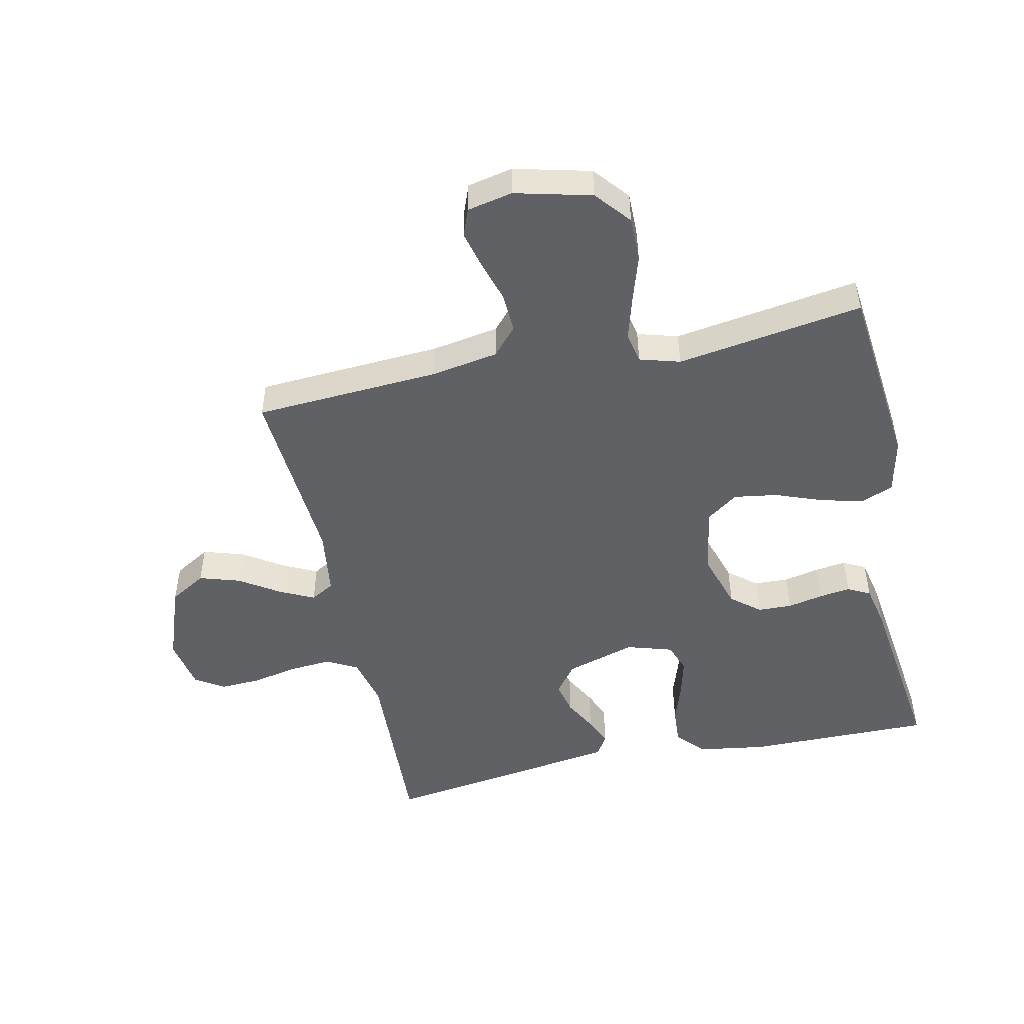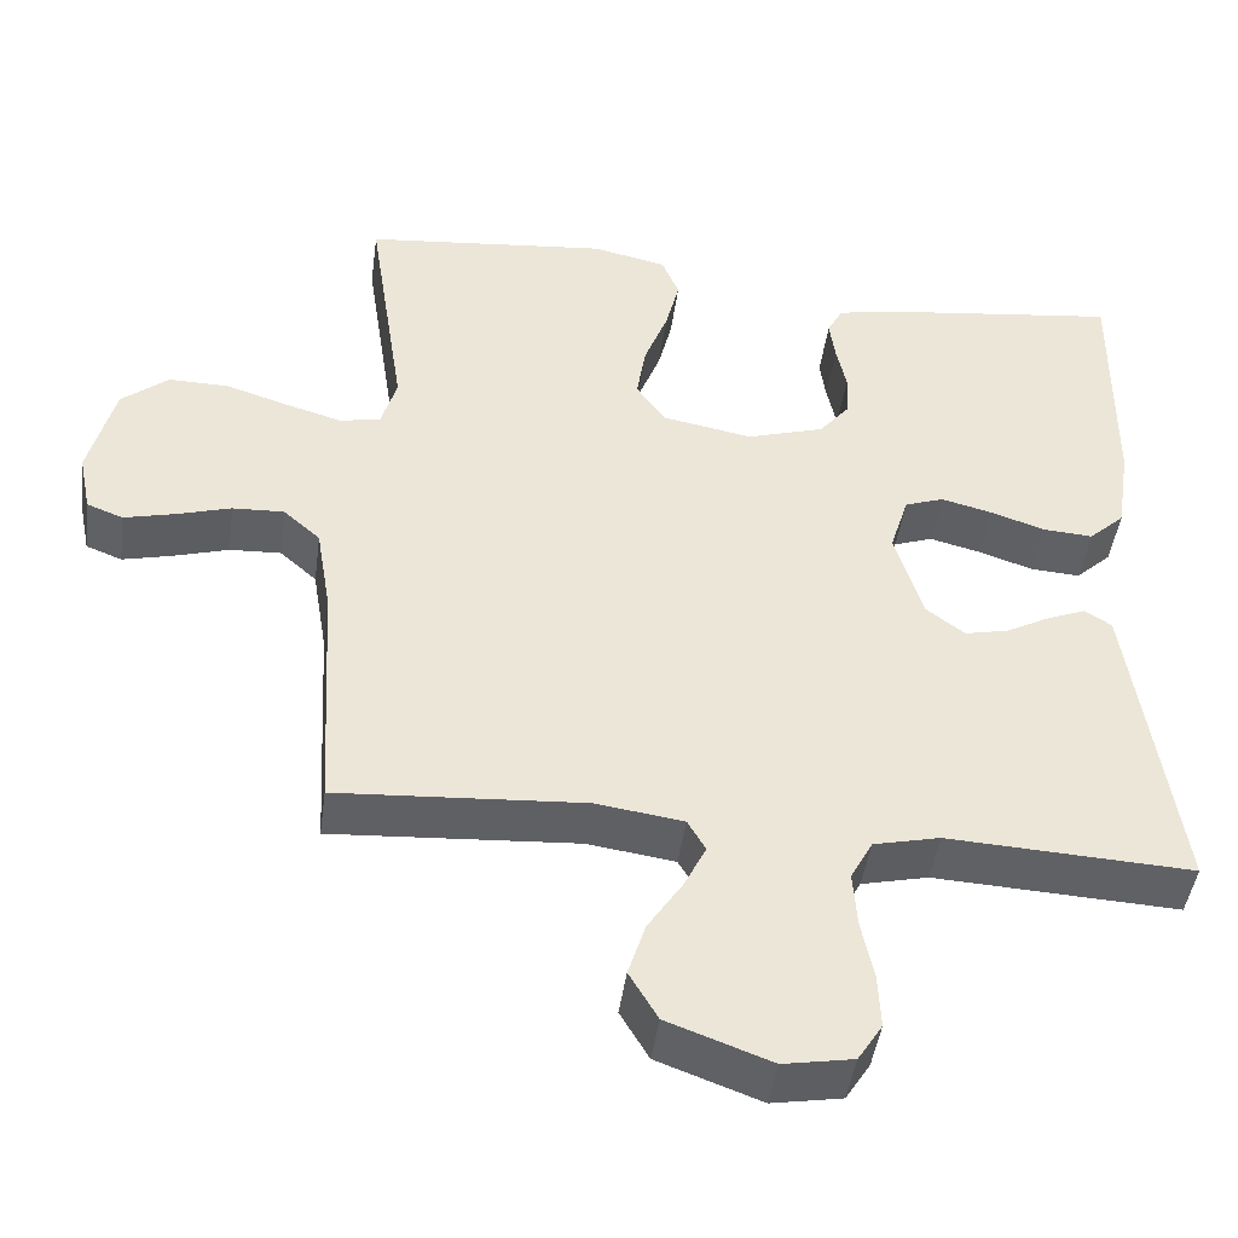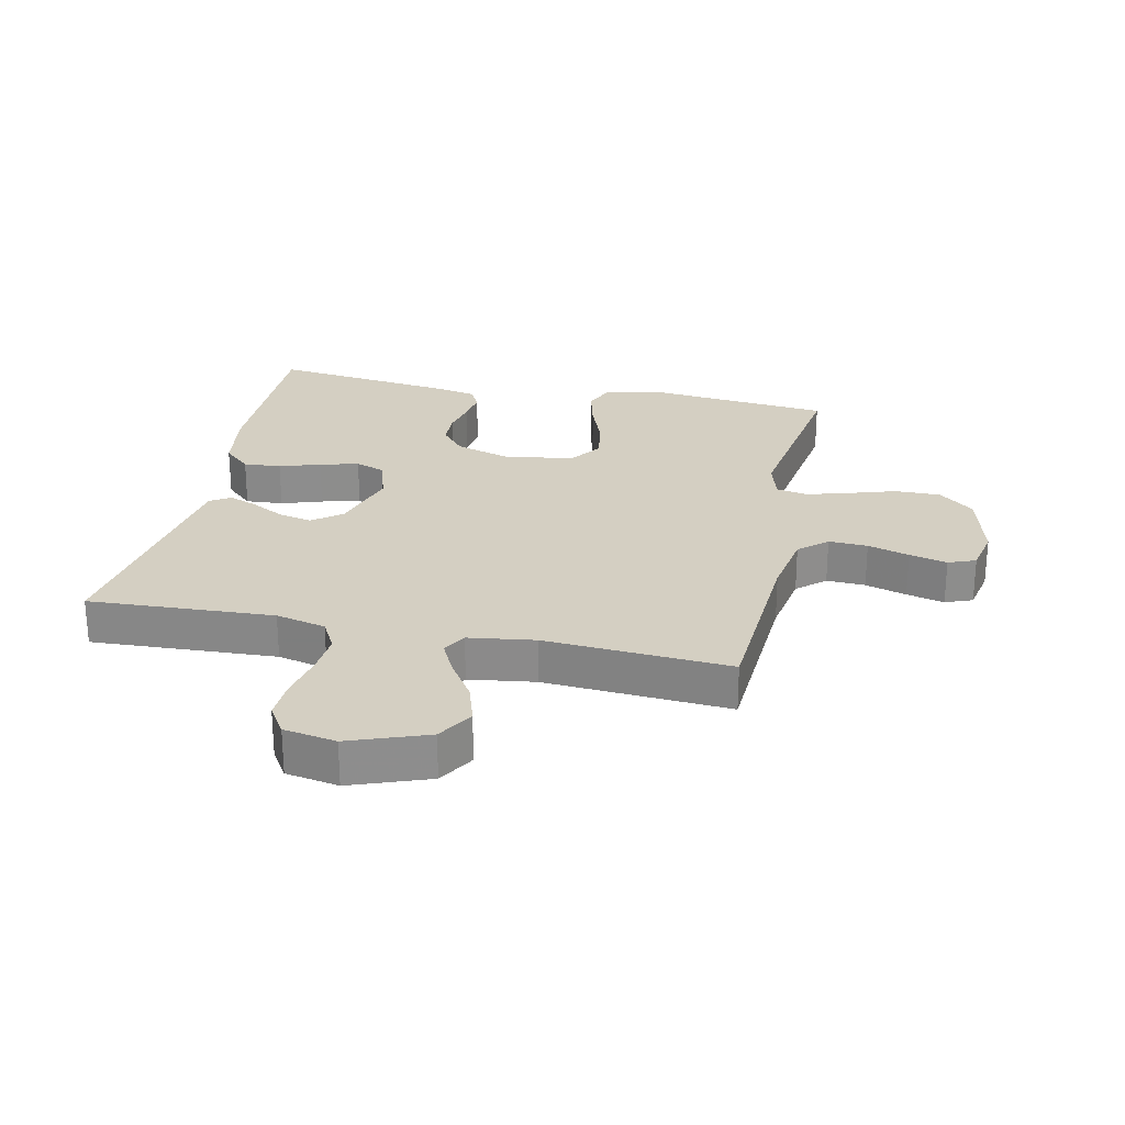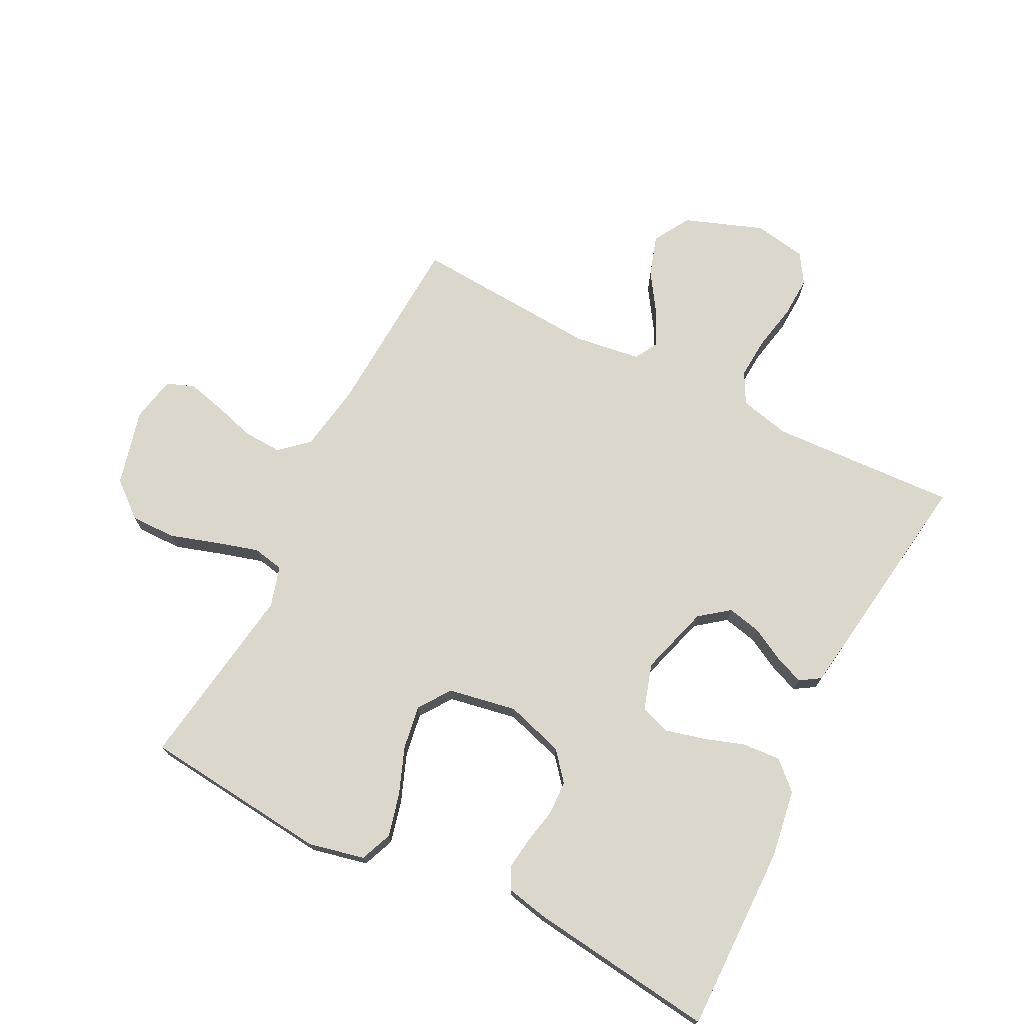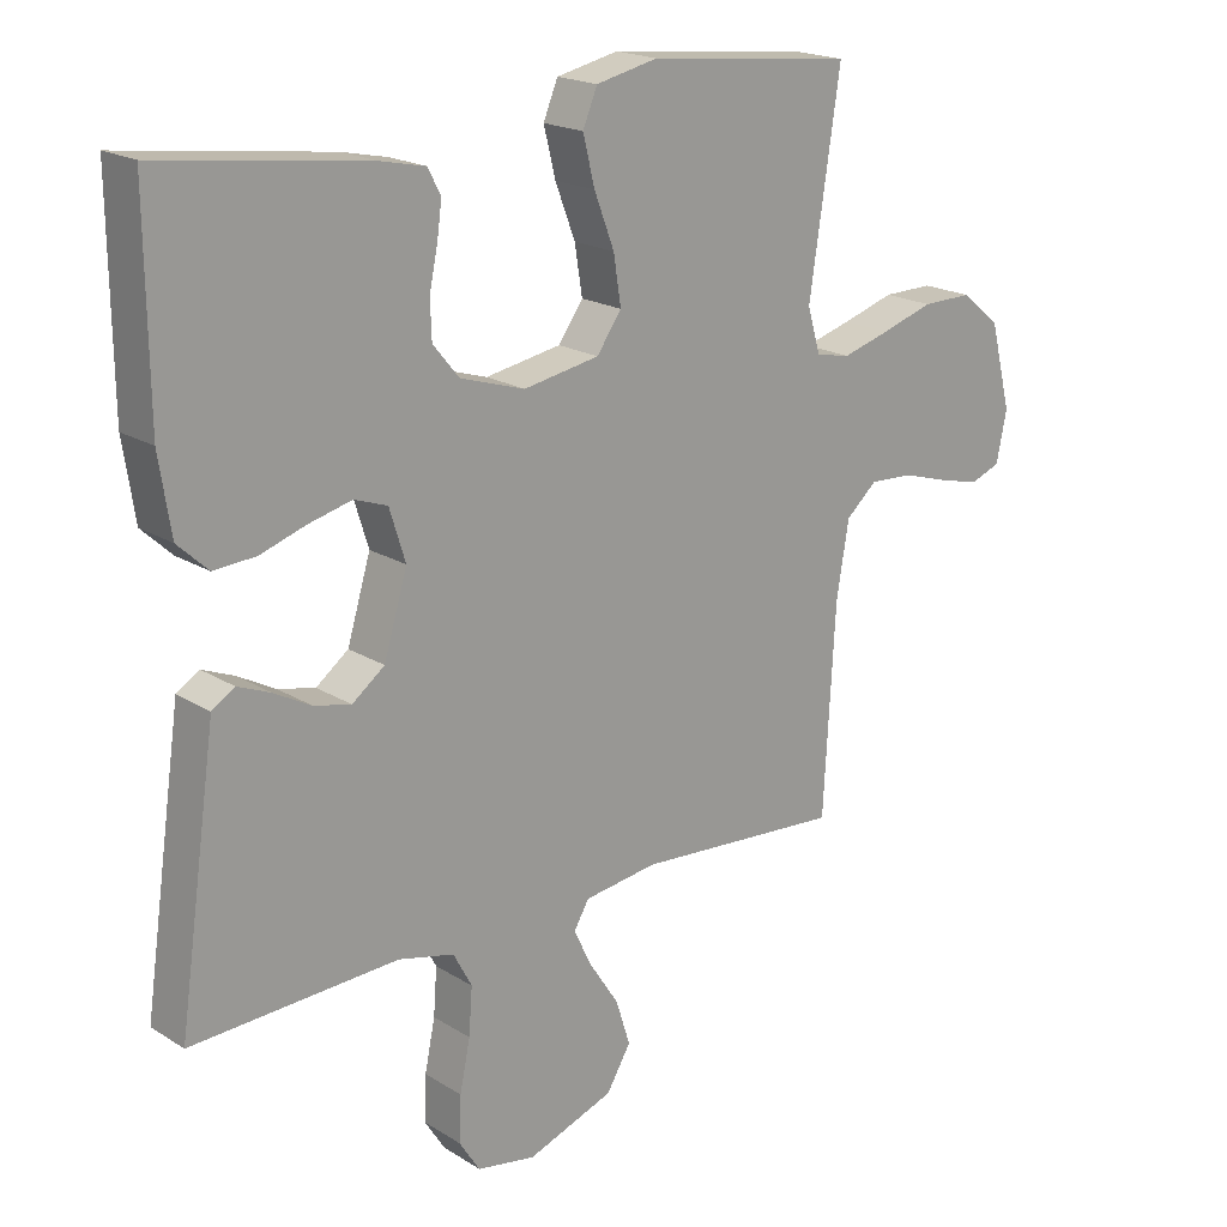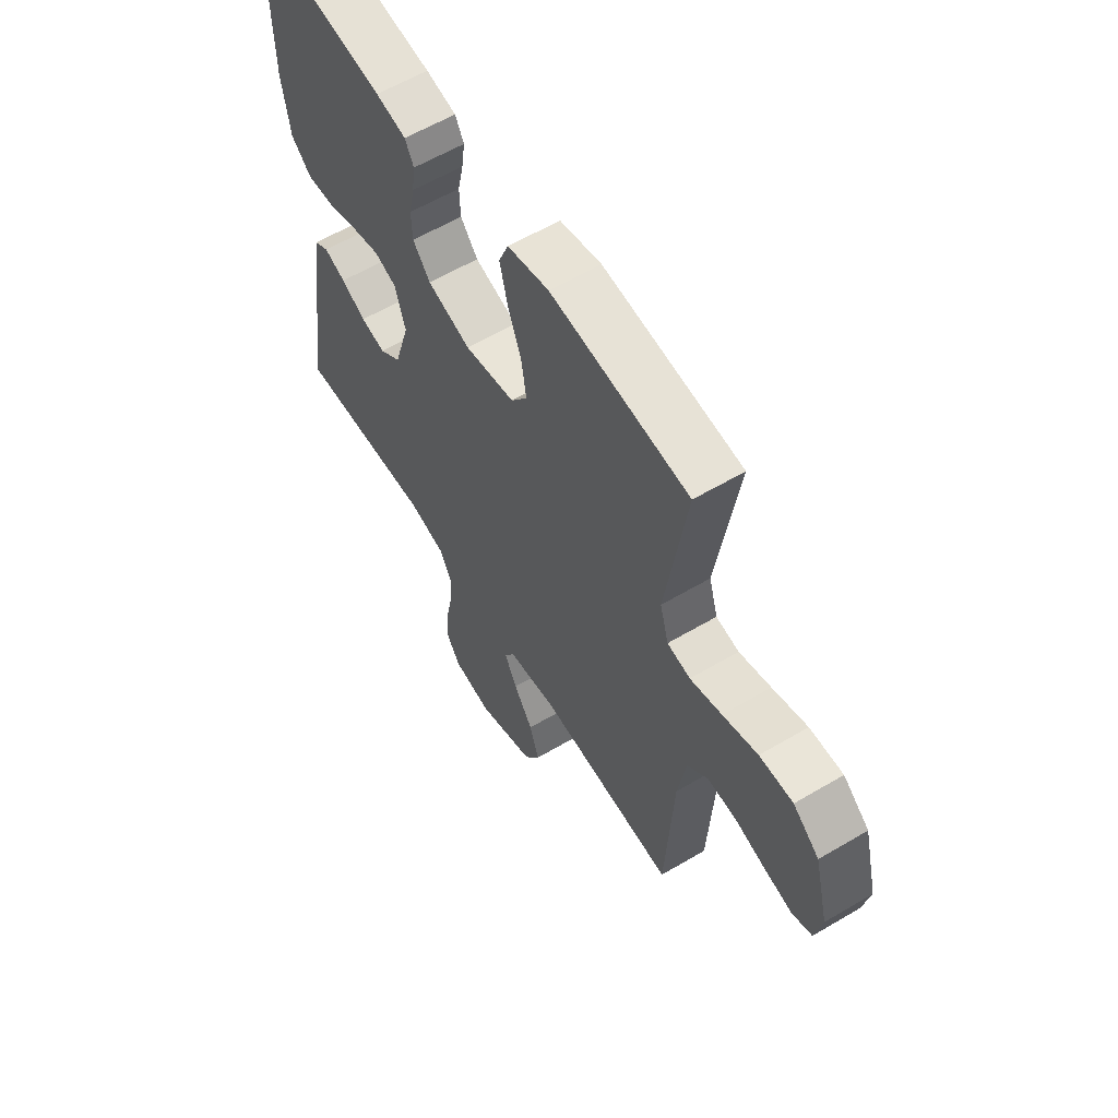
<metadata>
{"format":"obj","ext":"obj","renderer":"f3d","projection":"perspective","resolution":1024,"background":"white","views":[{"elev":-48.8,"azim":-77.6,"up":"+Y"},{"elev":-45.2,"azim":-7.7,"up":"+Z"},{"elev":25.8,"azim":-167.9,"up":"+Y"},{"elev":73.0,"azim":26.8,"up":"+Y"},{"elev":19.3,"azim":139.1,"up":"+Z"},{"elev":59.6,"azim":-121.3,"up":"+Z"}]}
</metadata>
<code>
v -0.5 0.07 0.5
v -0.2 0.07 0.531
v -0.11 0.07 0.511
v -0.089 0.07 0.46
v -0.106 0.07 0.391
v -0.135 0.07 0.315
v -0.146 0.07 0.245
v -0.11 0.07 0.194
v 0 0.07 0.174
v 0.094 0.07 0.203
v 0.132 0.07 0.249
v 0.134 0.07 0.304
v 0.122 0.07 0.361
v 0.115 0.07 0.412
v 0.134 0.07 0.448
v 0.2 0.07 0.462
v 0.5 0.07 0.5
v 0.497 0.07 0.2
v 0.48 0.07 0.09
v 0.436 0.07 0.049
v 0.375 0.07 0.053
v 0.309 0.07 0.075
v 0.246 0.07 0.091
v 0.198 0.07 0.074
v 0.175 0.07 0
v 0.209 0.07 -0.113
v 0.256 0.07 -0.149
v 0.31 0.07 -0.137
v 0.364 0.07 -0.108
v 0.411 0.07 -0.089
v 0.444 0.07 -0.11
v 0.457 0.07 -0.2
v 0.5 0.07 -0.5
v 0.2 0.07 -0.485
v 0.119 0.07 -0.504
v 0.092 0.07 -0.554
v 0.097 0.07 -0.622
v 0.112 0.07 -0.695
v 0.115 0.07 -0.761
v 0.085 0.07 -0.808
v 0 0.07 -0.823
v -0.126 0.07 -0.777
v -0.161 0.07 -0.718
v -0.14 0.07 -0.652
v -0.098 0.07 -0.588
v -0.071 0.07 -0.533
v -0.093 0.07 -0.495
v -0.2 0.07 -0.48
v -0.5 0.07 -0.5
v -0.517 0.07 -0.2
v -0.535 0.07 -0.092
v -0.58 0.07 -0.052
v -0.643 0.07 -0.055
v -0.71 0.07 -0.075
v -0.771 0.07 -0.09
v -0.815 0.07 -0.073
v -0.83 0.07 0
v -0.799 0.07 0.123
v -0.742 0.07 0.17
v -0.669 0.07 0.169
v -0.593 0.07 0.145
v -0.524 0.07 0.125
v -0.474 0.07 0.135
v -0.455 0.07 0.2
v -0.5 0 0.5
v -0.2 0 0.531
v -0.11 0 0.511
v -0.089 0 0.46
v -0.106 0 0.391
v -0.135 0 0.315
v -0.146 0 0.245
v -0.11 0 0.194
v 0 0 0.174
v 0.094 0 0.203
v 0.132 0 0.249
v 0.134 0 0.304
v 0.122 0 0.361
v 0.115 0 0.412
v 0.134 0 0.448
v 0.2 0 0.462
v 0.5 0 0.5
v 0.497 0 0.2
v 0.48 0 0.09
v 0.436 0 0.049
v 0.375 0 0.053
v 0.309 0 0.075
v 0.246 0 0.091
v 0.198 0 0.074
v 0.175 0 0
v 0.209 0 -0.113
v 0.256 0 -0.149
v 0.31 0 -0.137
v 0.364 0 -0.108
v 0.411 0 -0.089
v 0.444 0 -0.11
v 0.457 0 -0.2
v 0.5 0 -0.5
v 0.2 0 -0.485
v 0.119 0 -0.504
v 0.092 0 -0.554
v 0.097 0 -0.622
v 0.112 0 -0.695
v 0.115 0 -0.761
v 0.085 0 -0.808
v 0 0 -0.823
v -0.126 0 -0.777
v -0.161 0 -0.718
v -0.14 0 -0.652
v -0.098 0 -0.588
v -0.071 0 -0.533
v -0.093 0 -0.495
v -0.2 0 -0.48
v -0.5 0 -0.5
v -0.517 0 -0.2
v -0.535 0 -0.092
v -0.58 0 -0.052
v -0.643 0 -0.055
v -0.71 0 -0.075
v -0.771 0 -0.09
v -0.815 0 -0.073
v -0.83 0 0
v -0.799 0 0.123
v -0.742 0 0.17
v -0.669 0 0.169
v -0.593 0 0.145
v -0.524 0 0.125
v -0.474 0 0.135
v -0.455 0 0.2
f 59 60 61
f 58 59 61
f 57 58 61
f 56 57 61
f 55 56 61
f 54 55 61
f 53 54 61
f 52 53 61 62
f 51 52 62 63
f 48 49 50
f 51 63 64
f 50 51 64
f 48 50 64
f 47 48 64
f 43 44 45
f 42 43 45
f 41 42 45
f 40 41 45
f 39 40 45
f 38 39 45
f 37 38 45
f 36 37 45 46
f 47 64 1
f 46 47 1
f 36 46 1
f 35 36 1
f 32 33 34
f 31 32 34
f 30 31 34
f 29 30 34
f 28 29 34
f 20 21 22
f 19 20 22
f 18 19 22
f 17 18 22
f 16 17 22
f 15 16 22
f 14 15 22
f 13 14 22
f 12 13 22
f 11 12 22 23
f 10 11 23 24
f 4 5 6
f 3 4 6
f 2 3 6
f 1 2 6
f 1 6 7
f 35 1 7 8
f 27 28 34 35
f 26 27 35
f 35 8 9
f 26 35 9
f 25 26 9
f 9 10 24 25
f 125 124 123
f 125 123 122
f 125 122 121
f 125 121 120
f 125 120 119
f 125 119 118
f 125 118 117
f 126 125 117 116
f 127 126 116 115
f 114 113 112
f 128 127 115
f 128 115 114
f 128 114 112
f 128 112 111
f 109 108 107
f 109 107 106
f 109 106 105
f 109 105 104
f 109 104 103
f 109 103 102
f 109 102 101
f 110 109 101 100
f 65 128 111
f 65 111 110
f 65 110 100
f 65 100 99
f 98 97 96
f 98 96 95
f 98 95 94
f 98 94 93
f 98 93 92
f 86 85 84
f 86 84 83
f 86 83 82
f 86 82 81
f 86 81 80
f 86 80 79
f 86 79 78
f 86 78 77
f 86 77 76
f 87 86 76 75
f 88 87 75 74
f 70 69 68
f 70 68 67
f 70 67 66
f 70 66 65
f 71 70 65
f 72 71 65 99
f 99 98 92 91
f 99 91 90
f 73 72 99
f 73 99 90
f 73 90 89
f 89 88 74 73
f 1 65 66 2
f 2 66 67 3
f 3 67 68 4
f 4 68 69 5
f 5 69 70 6
f 6 70 71 7
f 7 71 72 8
f 8 72 73 9
f 9 73 74 10
f 10 74 75 11
f 11 75 76 12
f 12 76 77 13
f 13 77 78 14
f 14 78 79 15
f 15 79 80 16
f 16 80 81 17
f 17 81 82 18
f 18 82 83 19
f 19 83 84 20
f 20 84 85 21
f 21 85 86 22
f 22 86 87 23
f 23 87 88 24
f 24 88 89 25
f 25 89 90 26
f 26 90 91 27
f 27 91 92 28
f 28 92 93 29
f 29 93 94 30
f 30 94 95 31
f 31 95 96 32
f 32 96 97 33
f 33 97 98 34
f 34 98 99 35
f 35 99 100 36
f 36 100 101 37
f 37 101 102 38
f 38 102 103 39
f 39 103 104 40
f 40 104 105 41
f 41 105 106 42
f 42 106 107 43
f 43 107 108 44
f 44 108 109 45
f 45 109 110 46
f 46 110 111 47
f 47 111 112 48
f 48 112 113 49
f 49 113 114 50
f 50 114 115 51
f 51 115 116 52
f 52 116 117 53
f 53 117 118 54
f 54 118 119 55
f 55 119 120 56
f 56 120 121 57
f 57 121 122 58
f 58 122 123 59
f 59 123 124 60
f 60 124 125 61
f 61 125 126 62
f 62 126 127 63
f 63 127 128 64
f 64 128 65 1

</code>
